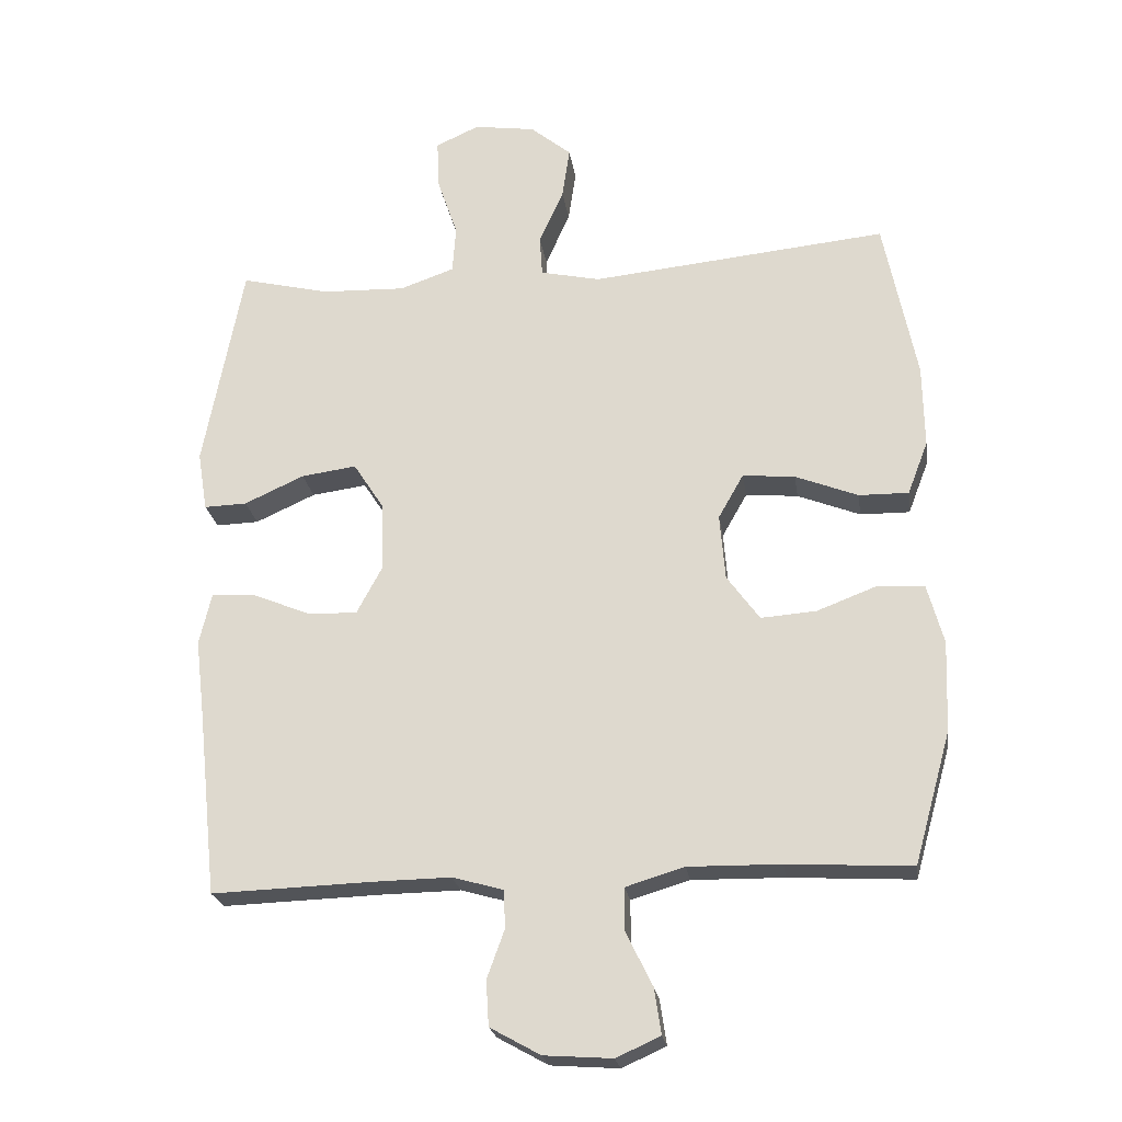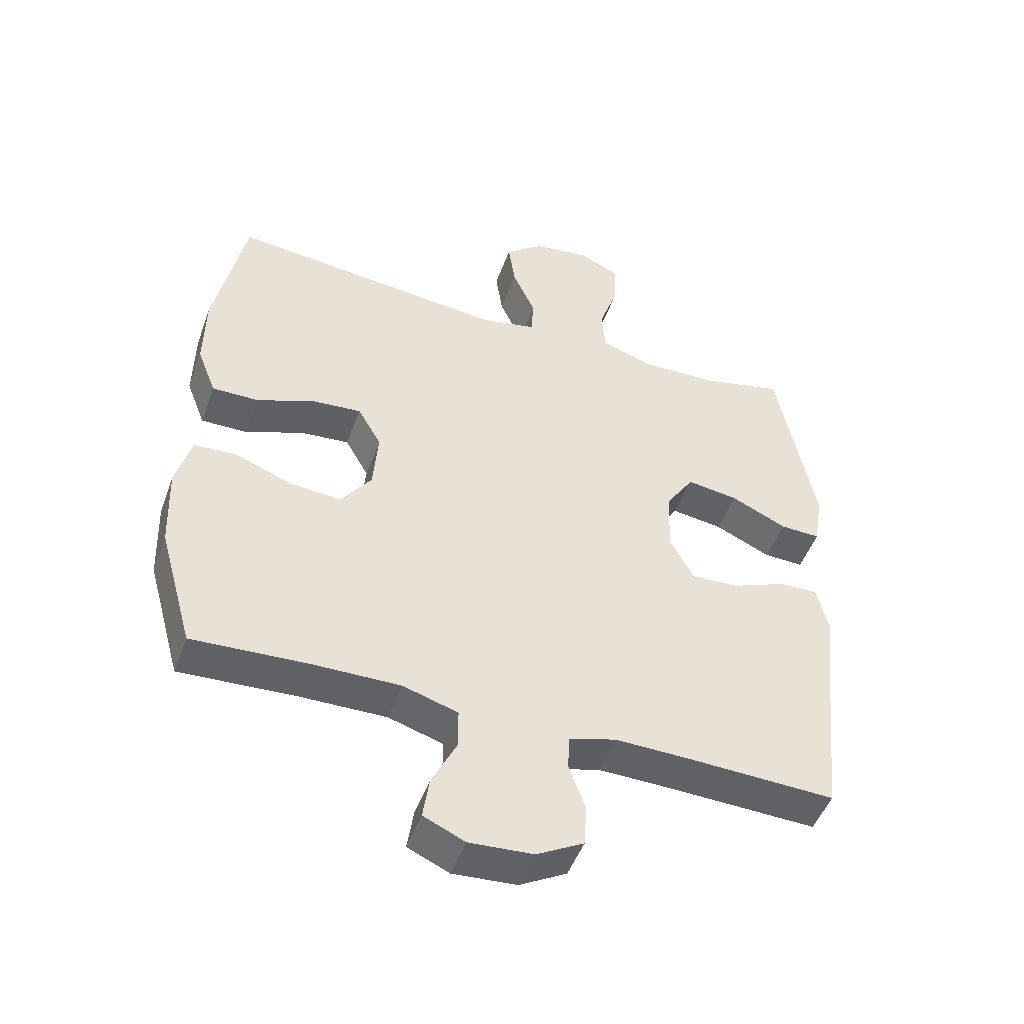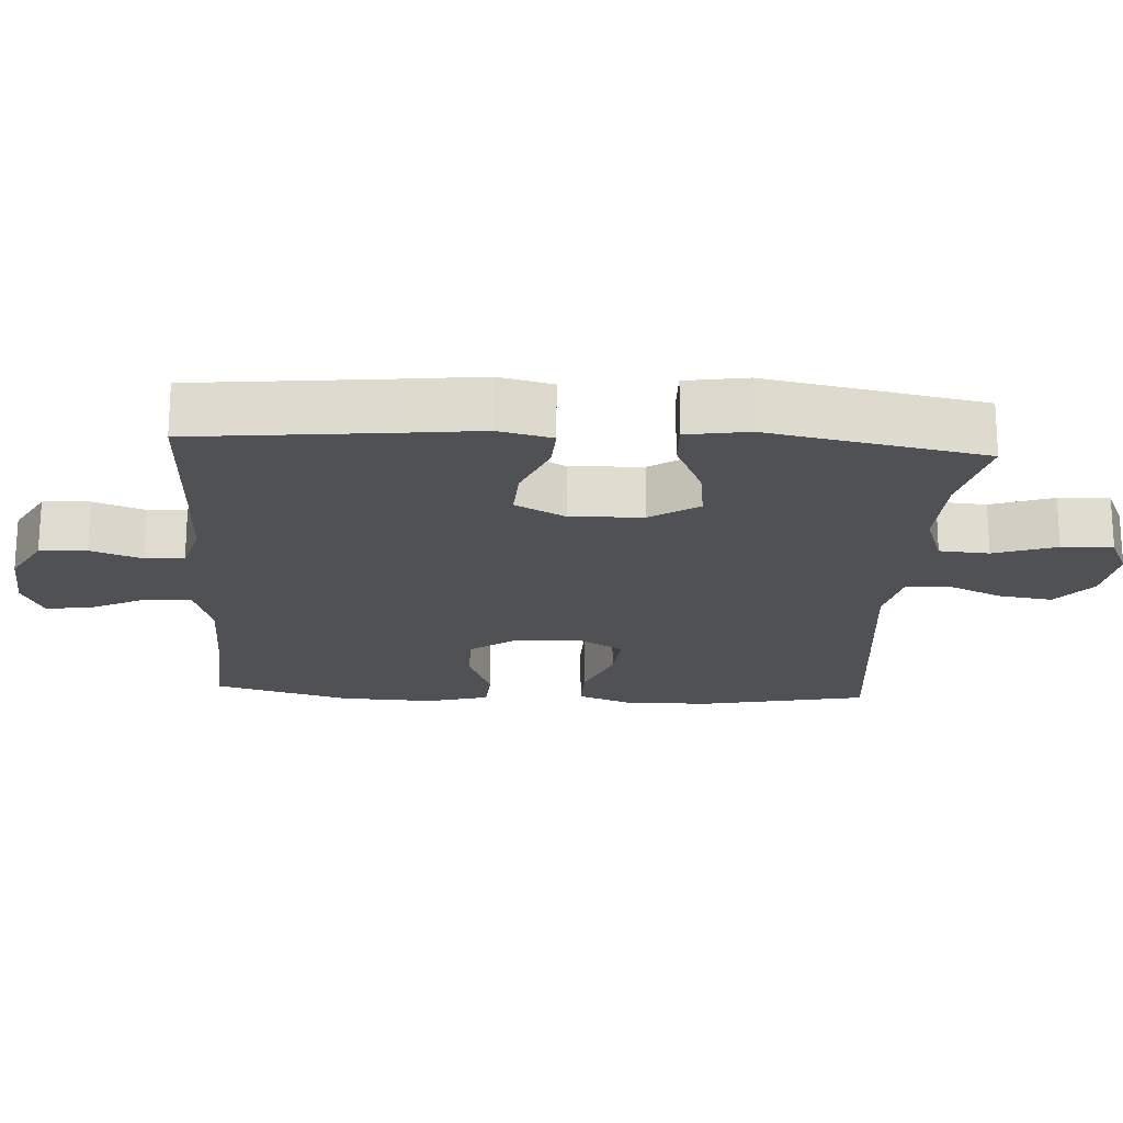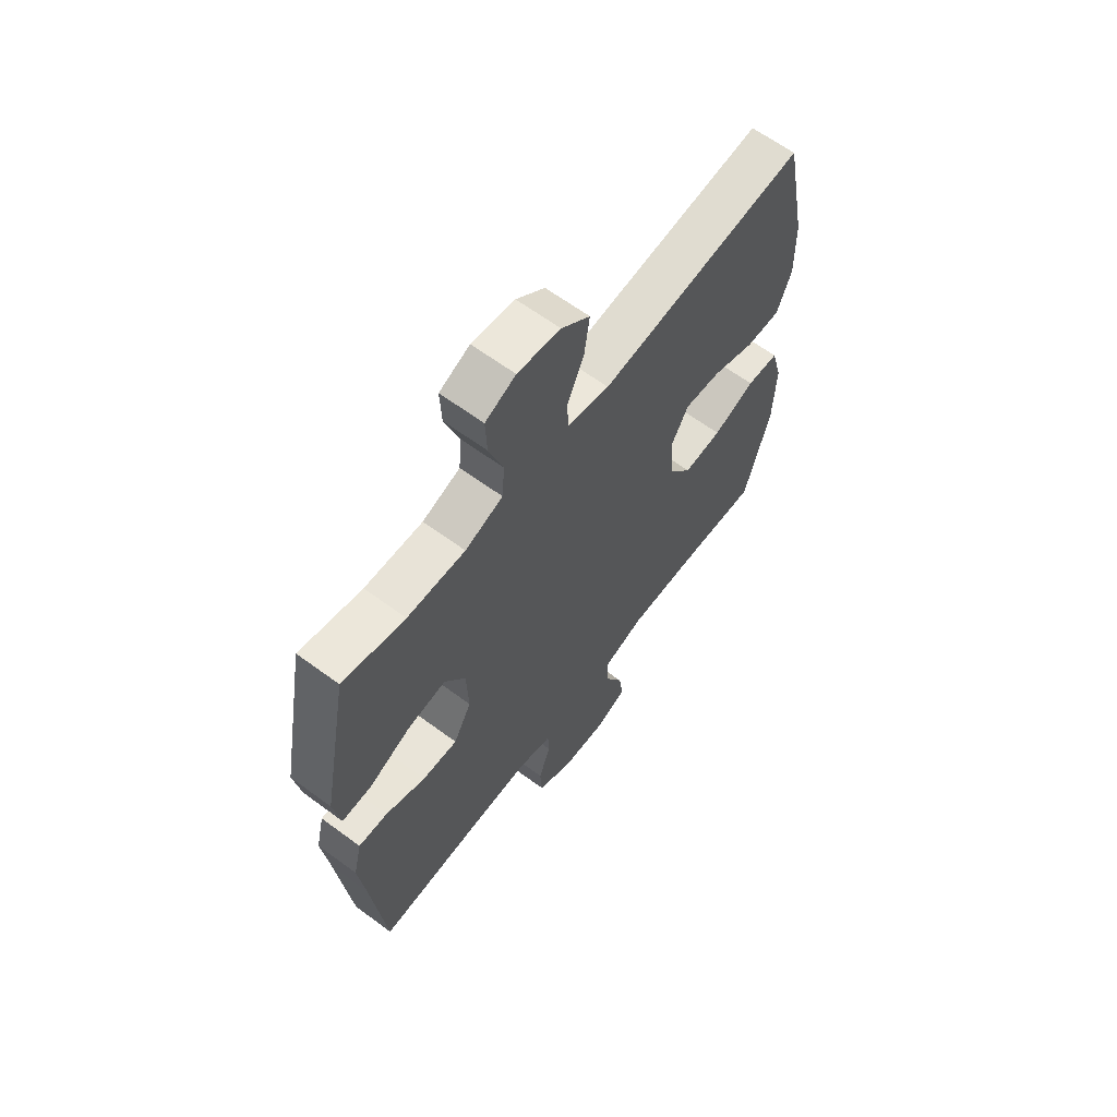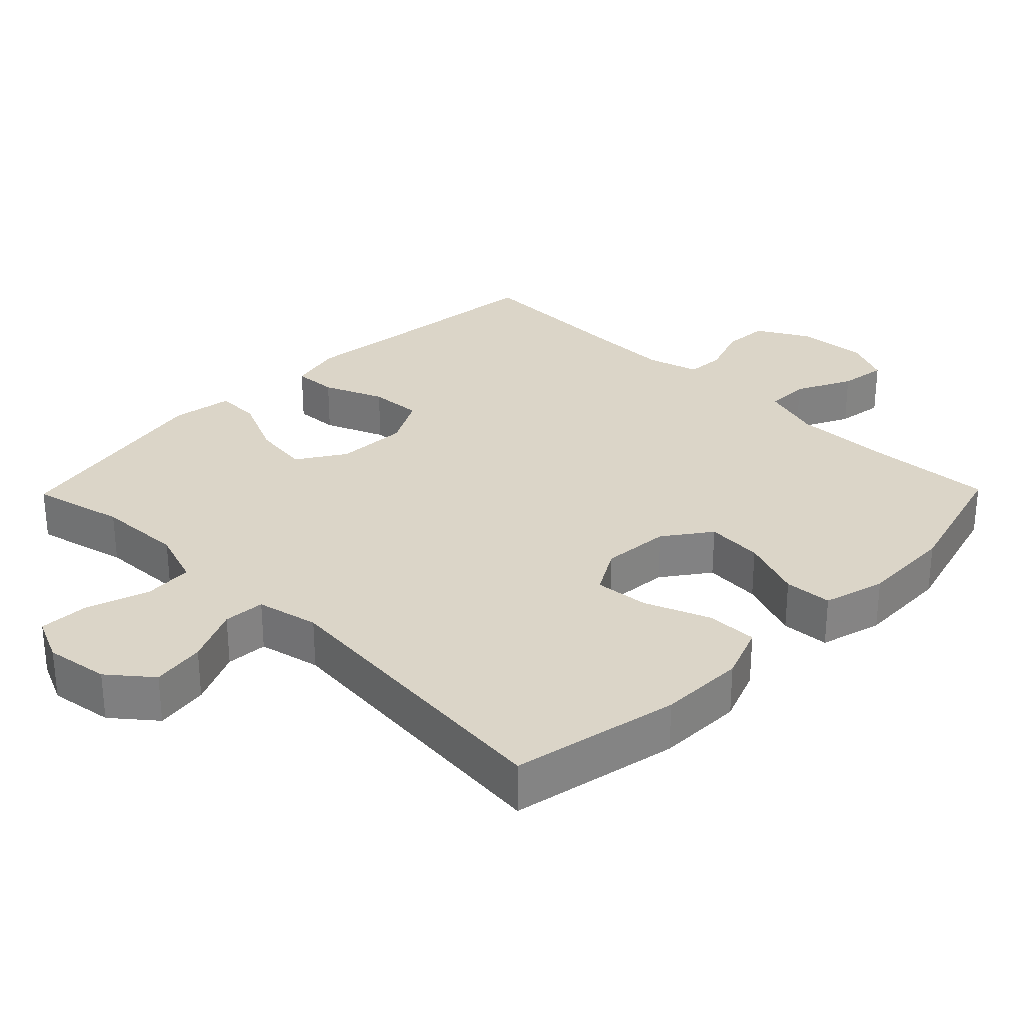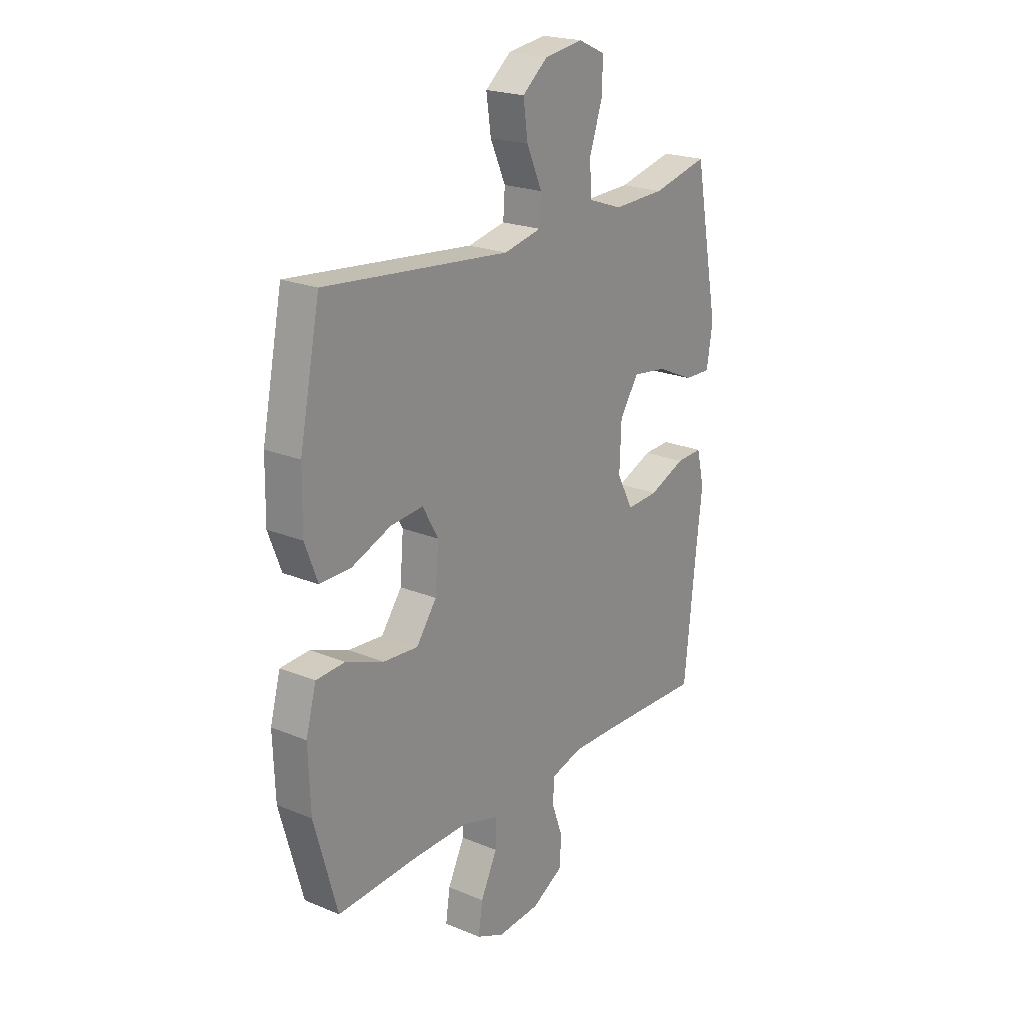
<metadata>
{"format":"obj","ext":"obj","renderer":"f3d","projection":"perspective","resolution":1024,"background":"white","views":[{"elev":-22.9,"azim":8.3,"up":"+Z"},{"elev":-48.8,"azim":160.3,"up":"+Z"},{"elev":-20.0,"azim":-93.5,"up":"+Y"},{"elev":63.6,"azim":-53.3,"up":"+Z"},{"elev":29.6,"azim":44.4,"up":"+Y"},{"elev":21.6,"azim":126.2,"up":"+Z"}]}
</metadata>
<code>
v -0.5 0.07 -0.5
v -0.528 0.07 -0.234
v -0.542 0.07 -0.114
v -0.524 0.07 -0.038
v -0.462 0.07 -0.041
v -0.377 0.07 -0.076
v -0.302 0.07 -0.08
v -0.264 0.07 -0.009
v -0.268 0.07 0.093
v -0.312 0.07 0.161
v -0.393 0.07 0.15
v -0.481 0.07 0.11
v -0.544 0.07 0.108
v -0.558 0.07 0.195
v -0.5 0.07 0.5
v -0.369 0.07 0.469
v -0.247 0.07 0.465
v -0.167 0.07 0.493
v -0.162 0.07 0.563
v -0.192 0.07 0.651
v -0.195 0.07 0.723
v -0.131 0.07 0.752
v -0.041 0.07 0.739
v 0.019 0.07 0.69
v 0.008 0.07 0.614
v -0.028 0.07 0.534
v -0.024 0.07 0.475
v 0.064 0.07 0.456
v 0.5 0.07 0.5
v 0.548 0.07 0.262
v 0.55 0.07 0.14
v 0.52 0.07 0.062
v 0.447 0.07 0.063
v 0.355 0.07 0.099
v 0.278 0.07 0.106
v 0.241 0.07 0.041
v 0.249 0.07 -0.056
v 0.297 0.07 -0.122
v 0.378 0.07 -0.116
v 0.467 0.07 -0.082
v 0.535 0.07 -0.086
v 0.559 0.07 -0.174
v 0.554 0.07 -0.307
v 0.5 0.07 -0.5
v 0.317 0.07 -0.49
v 0.181 0.07 -0.488
v 0.095 0.07 -0.514
v 0.095 0.07 -0.577
v 0.134 0.07 -0.656
v 0.144 0.07 -0.723
v 0.079 0.07 -0.752
v -0.021 0.07 -0.745
v -0.095 0.07 -0.704
v -0.099 0.07 -0.638
v -0.073 0.07 -0.566
v -0.076 0.07 -0.511
v -0.15 0.07 -0.49
v -0.264 0.07 -0.492
v -0.5 0 -0.5
v -0.528 0 -0.234
v -0.542 0 -0.114
v -0.524 0 -0.038
v -0.462 0 -0.041
v -0.377 0 -0.076
v -0.302 0 -0.08
v -0.264 0 -0.009
v -0.268 0 0.093
v -0.312 0 0.161
v -0.393 0 0.15
v -0.481 0 0.11
v -0.544 0 0.108
v -0.558 0 0.195
v -0.5 0 0.5
v -0.369 0 0.469
v -0.247 0 0.465
v -0.167 0 0.493
v -0.162 0 0.563
v -0.192 0 0.651
v -0.195 0 0.723
v -0.131 0 0.752
v -0.041 0 0.739
v 0.019 0 0.69
v 0.008 0 0.614
v -0.028 0 0.534
v -0.024 0 0.475
v 0.064 0 0.456
v 0.5 0 0.5
v 0.548 0 0.262
v 0.55 0 0.14
v 0.52 0 0.062
v 0.447 0 0.063
v 0.355 0 0.099
v 0.278 0 0.106
v 0.241 0 0.041
v 0.249 0 -0.056
v 0.297 0 -0.122
v 0.378 0 -0.116
v 0.467 0 -0.082
v 0.535 0 -0.086
v 0.559 0 -0.174
v 0.554 0 -0.307
v 0.5 0 -0.5
v 0.317 0 -0.49
v 0.181 0 -0.488
v 0.095 0 -0.514
v 0.095 0 -0.577
v 0.134 0 -0.656
v 0.144 0 -0.723
v 0.079 0 -0.752
v -0.021 0 -0.745
v -0.095 0 -0.704
v -0.099 0 -0.638
v -0.073 0 -0.566
v -0.076 0 -0.511
v -0.15 0 -0.49
v -0.264 0 -0.492
f 52 53 54 55
f 52 55 56
f 51 52 56
f 48 49 50 51
f 47 48 51 56
f 46 47 56 57
f 42 43 44 45
f 42 45 46
f 39 40 41 42
f 38 39 42 46
f 37 38 46 57
f 31 32 33 34
f 31 34 35
f 28 29 30 31
f 27 28 31 35
f 23 24 25 26
f 21 22 23 26
f 19 20 21 26
f 18 19 26 27
f 17 18 27 35
f 13 14 15 16
f 11 12 13 16
f 10 11 16 17
f 9 10 17 35
f 3 4 5 6
f 2 3 6 7
f 58 1 2 7
f 36 37 57 58
f 36 58 7 8
f 8 9 35 36
f 113 112 111 110
f 114 113 110
f 114 110 109
f 109 108 107 106
f 114 109 106 105
f 115 114 105 104
f 103 102 101 100
f 104 103 100
f 100 99 98 97
f 104 100 97 96
f 115 104 96 95
f 92 91 90 89
f 93 92 89
f 89 88 87 86
f 93 89 86 85
f 84 83 82 81
f 84 81 80 79
f 84 79 78 77
f 85 84 77 76
f 93 85 76 75
f 74 73 72 71
f 74 71 70 69
f 75 74 69 68
f 93 75 68 67
f 64 63 62 61
f 65 64 61 60
f 65 60 59 116
f 116 115 95 94
f 66 65 116 94
f 94 93 67 66
f 1 59 60 2
f 2 60 61 3
f 3 61 62 4
f 4 62 63 5
f 5 63 64 6
f 6 64 65 7
f 7 65 66 8
f 8 66 67 9
f 9 67 68 10
f 10 68 69 11
f 11 69 70 12
f 12 70 71 13
f 13 71 72 14
f 14 72 73 15
f 15 73 74 16
f 16 74 75 17
f 17 75 76 18
f 18 76 77 19
f 19 77 78 20
f 20 78 79 21
f 21 79 80 22
f 22 80 81 23
f 23 81 82 24
f 24 82 83 25
f 25 83 84 26
f 26 84 85 27
f 27 85 86 28
f 28 86 87 29
f 29 87 88 30
f 30 88 89 31
f 31 89 90 32
f 32 90 91 33
f 33 91 92 34
f 34 92 93 35
f 35 93 94 36
f 36 94 95 37
f 37 95 96 38
f 38 96 97 39
f 39 97 98 40
f 40 98 99 41
f 41 99 100 42
f 42 100 101 43
f 43 101 102 44
f 44 102 103 45
f 45 103 104 46
f 46 104 105 47
f 47 105 106 48
f 48 106 107 49
f 49 107 108 50
f 50 108 109 51
f 51 109 110 52
f 52 110 111 53
f 53 111 112 54
f 54 112 113 55
f 55 113 114 56
f 56 114 115 57
f 57 115 116 58
f 58 116 59 1

</code>
